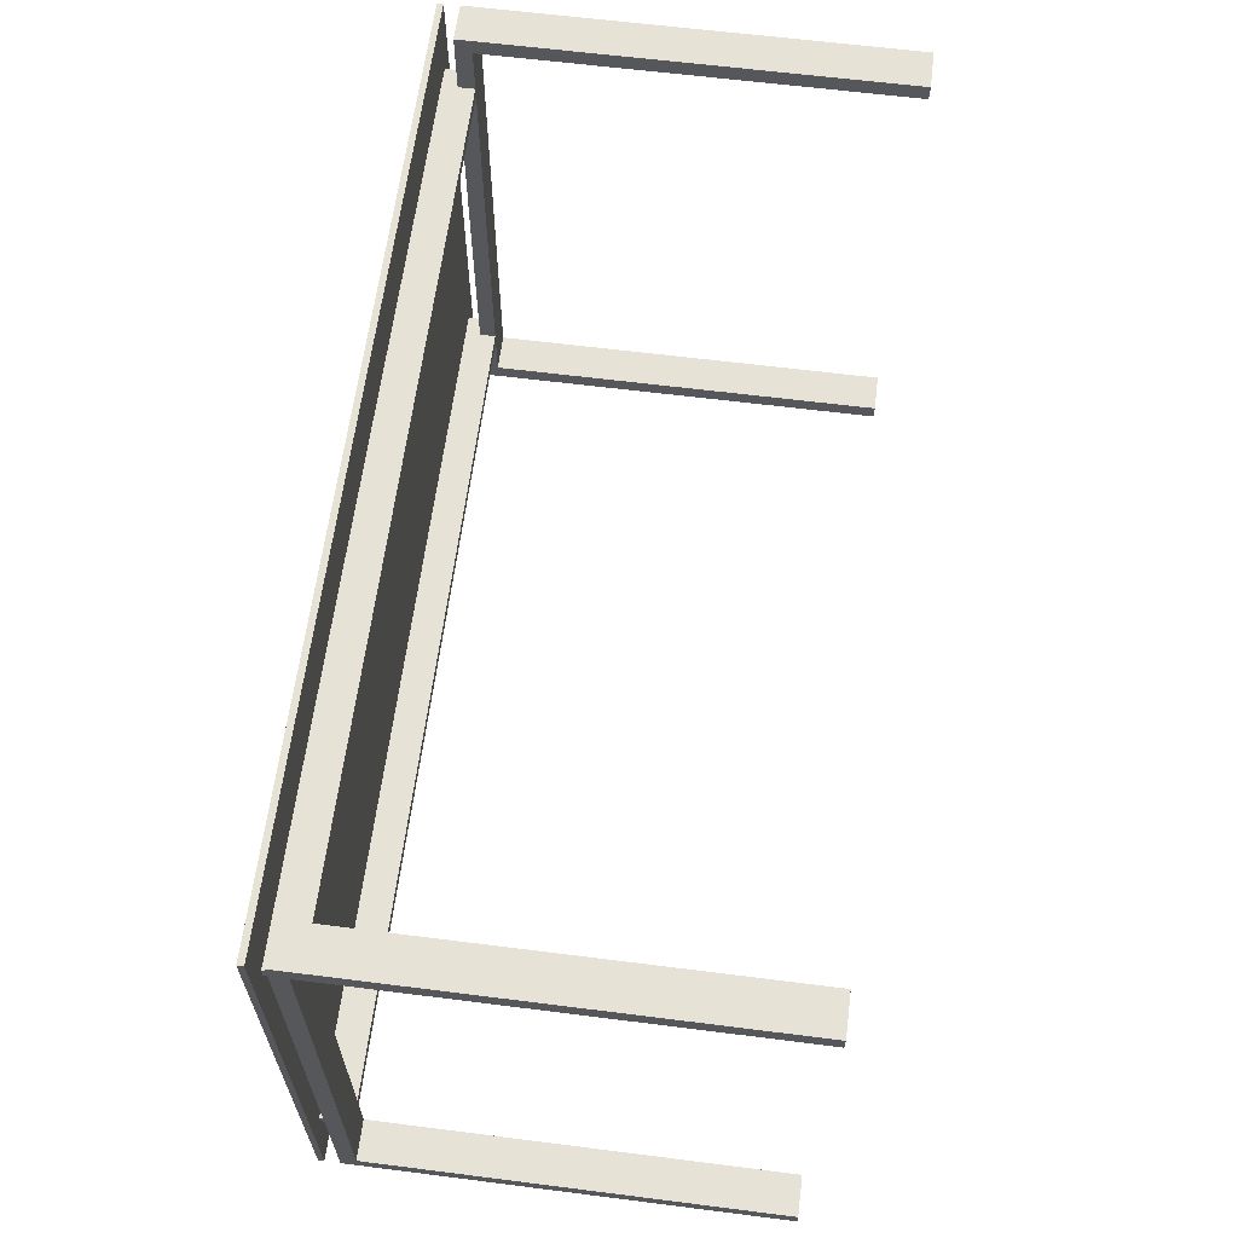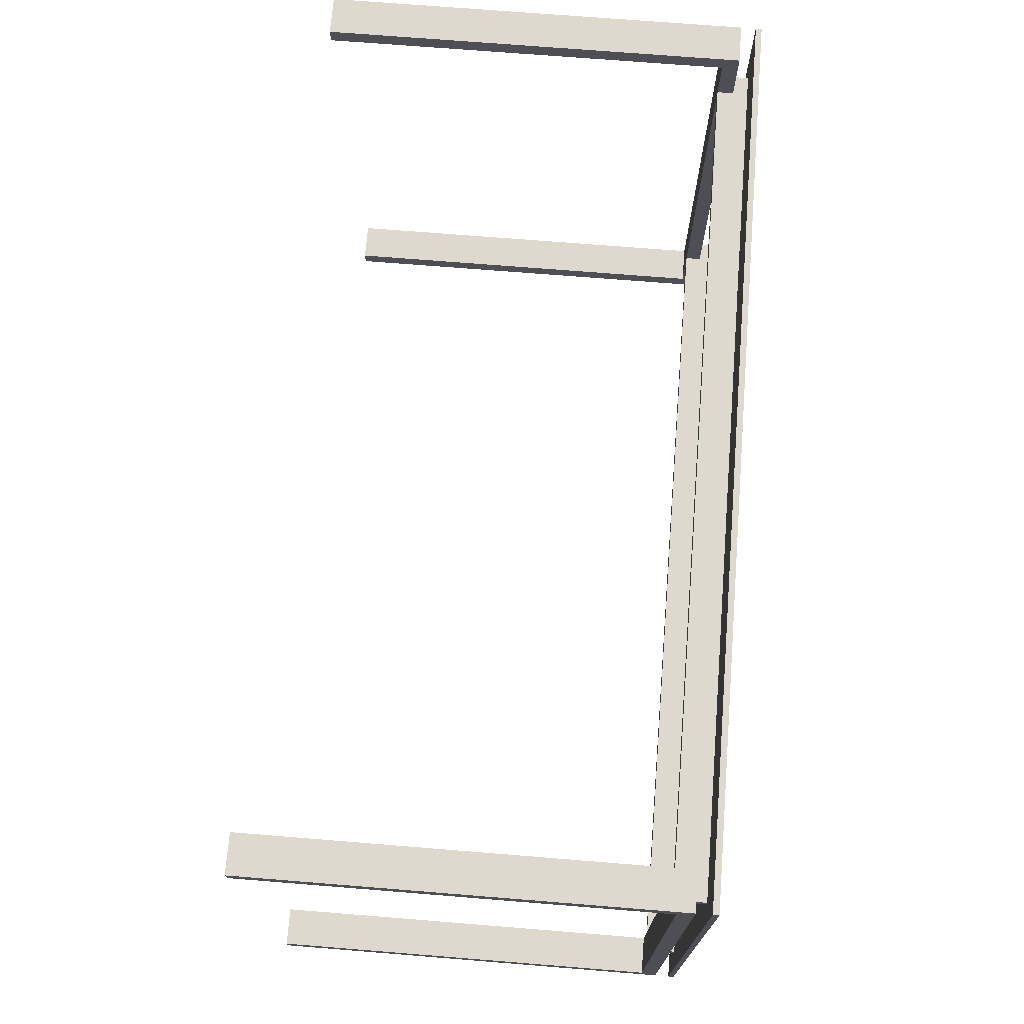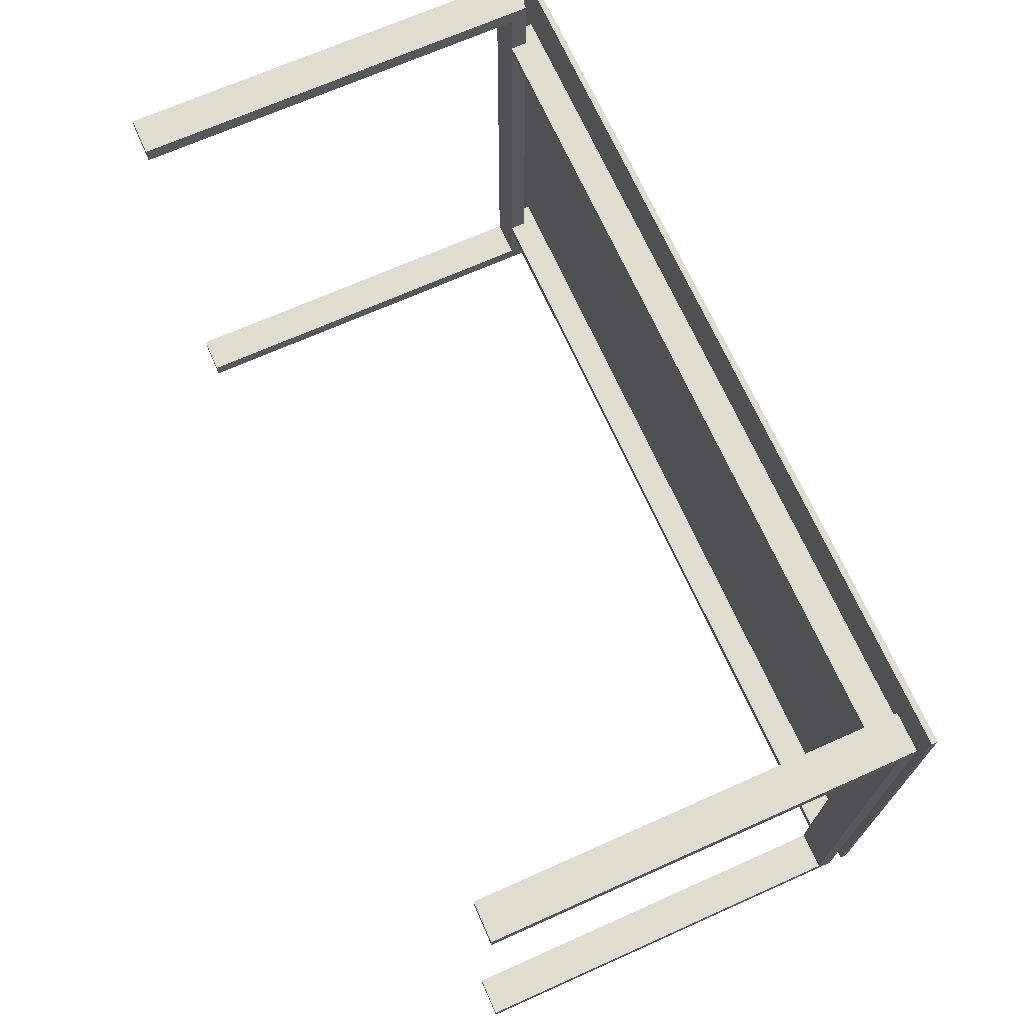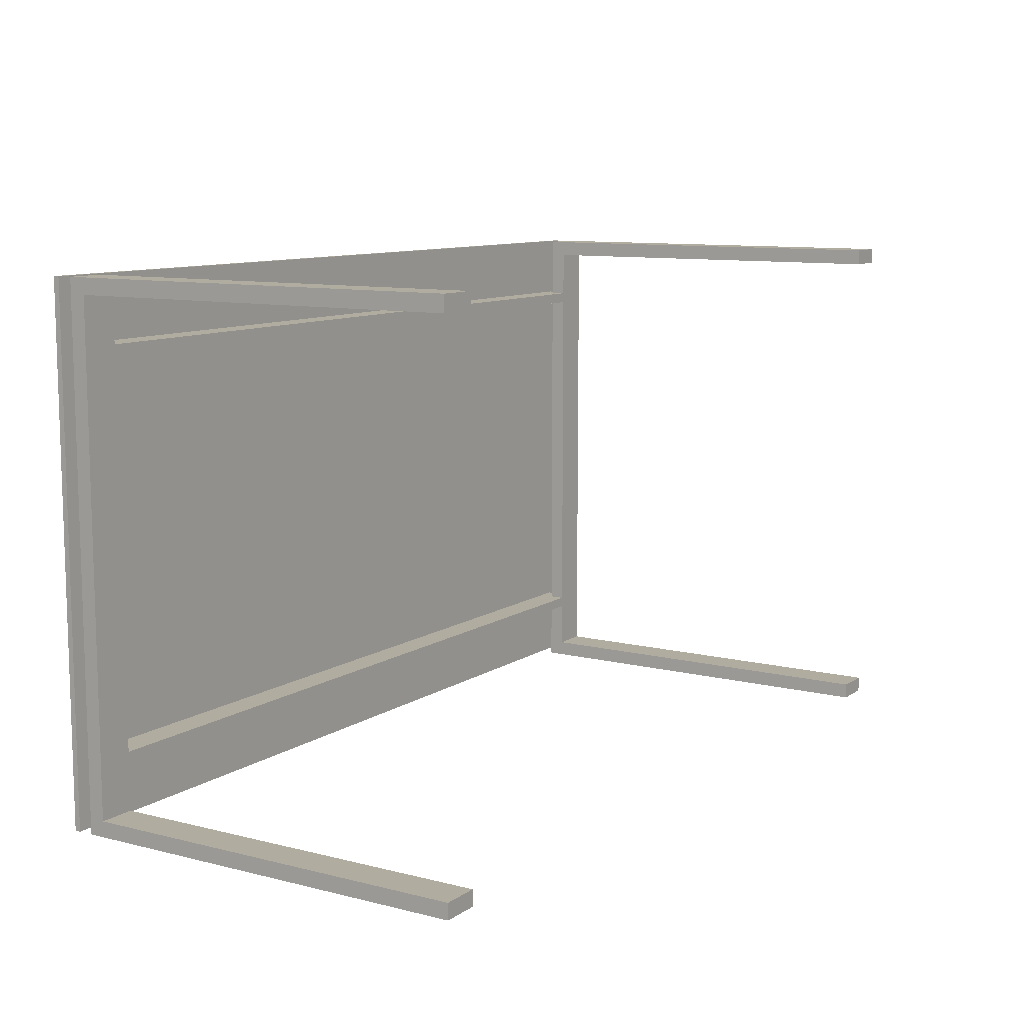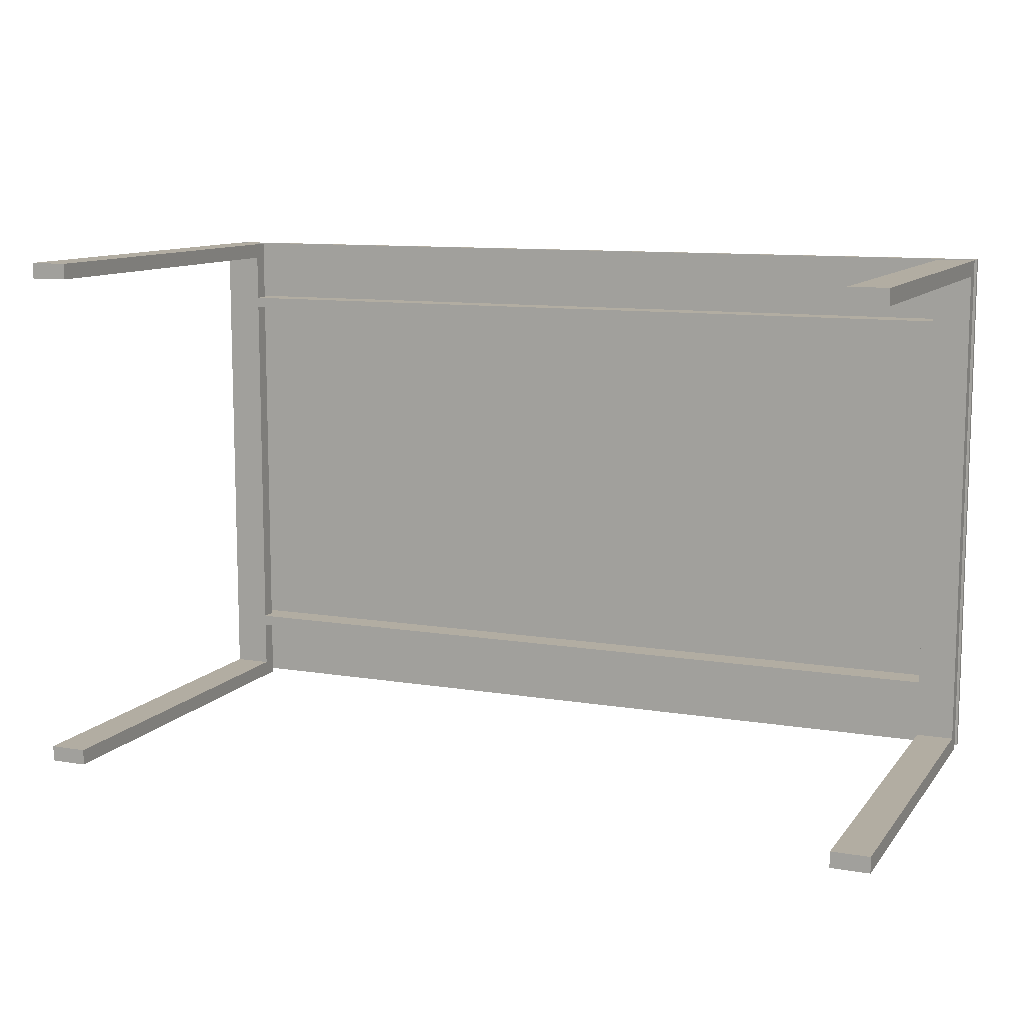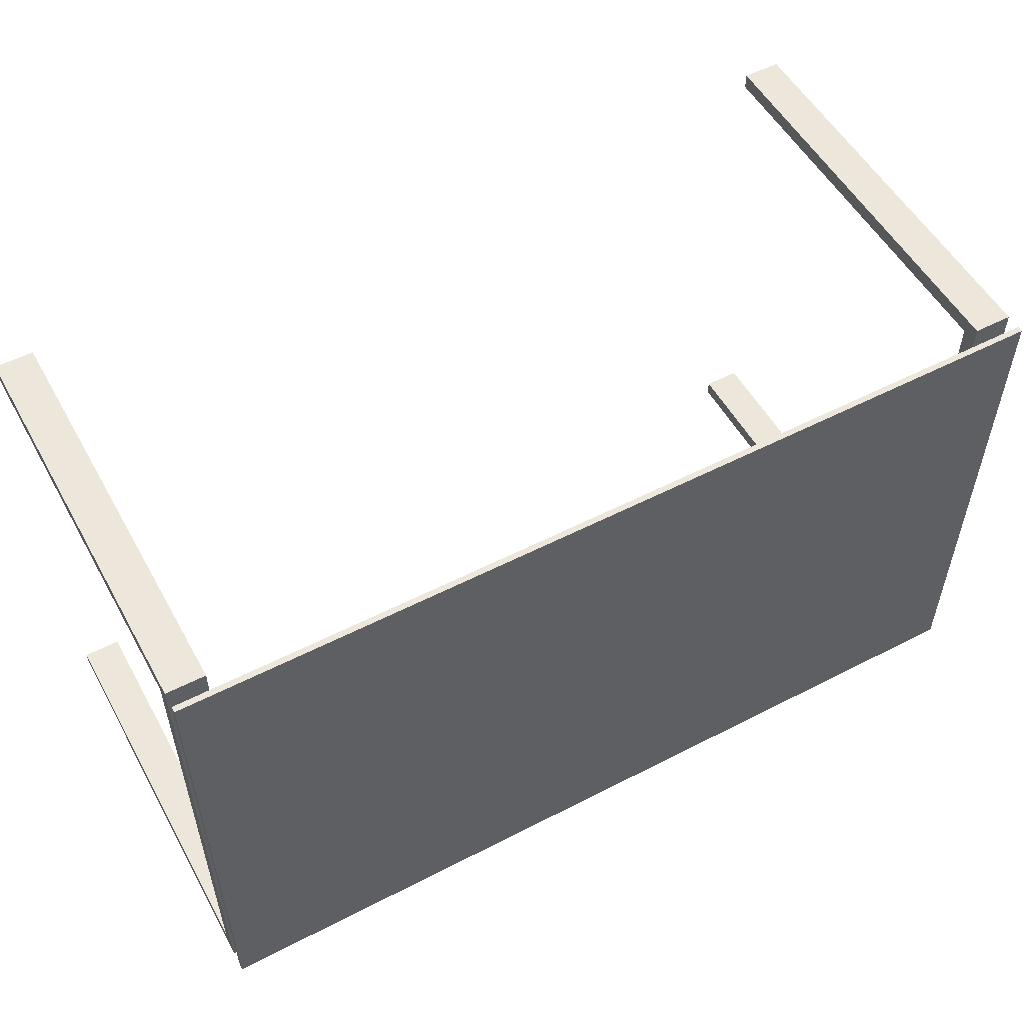
<metadata>
{"format":"obj","ext":"obj","renderer":"f3d","projection":"perspective","resolution":1024,"background":"white","views":[{"elev":62.9,"azim":-82.7,"up":"+Z"},{"elev":71.5,"azim":94.6,"up":"+Z"},{"elev":69.6,"azim":66.0,"up":"+Z"},{"elev":10.1,"azim":-57.6,"up":"+Z"},{"elev":10.6,"azim":22.5,"up":"+Z"},{"elev":53.9,"azim":151.3,"up":"+Z"}]}
</metadata>
<code>
v -0.3784 0.08268 0.1802
v -0.3784 0.05534 0.1703
v -0.3784 0.05534 0.1802
v -0.3784 0.08268 0.1703
v 0.3784 0.05534 0.1802
v 0.3784 0.08268 0.1703
v 0.3784 0.05534 0.1703
v 0.3784 0.08268 0.1802
v 0.3614 -0.2989 -0.2372
v 0.3954 -0.2989 -0.2231
v 0.3614 -0.2989 -0.2231
v 0.3954 -0.2989 -0.2372
v 0.3614 0.05534 -0.2231
v 0.3954 0.0695 -0.2372
v 0.3954 0.05534 -0.2231
v 0.3614 0.0695 -0.2372
v 0.3954 0.05534 0.2231
v 0.3614 0.0695 0.2372
v 0.3614 0.05534 0.2231
v 0.3954 0.0695 0.2372
v 0.3614 -0.2989 0.2231
v 0.3954 -0.2989 0.2372
v 0.3954 -0.2989 0.2231
v 0.3614 -0.2989 0.2372
v -0.3784 0.08268 -0.1703
v -0.3784 0.05534 -0.1802
v -0.3784 0.05534 -0.1703
v -0.3784 0.08268 -0.1802
v 0.3784 0.05534 -0.1703
v 0.3784 0.08268 -0.1802
v 0.3784 0.05534 -0.1802
v 0.3784 0.08268 -0.1703
v -0.3954 0.08787 0.2372
v -0.3954 0.08268 -0.2372
v -0.3954 0.08268 0.2372
v -0.3954 0.08787 -0.2372
v 0.3954 0.08268 0.2372
v 0.3954 0.08787 -0.2372
v 0.3954 0.08268 -0.2372
v 0.3954 0.08787 0.2372
v -0.3954 -0.2989 -0.2372
v -0.3614 -0.2989 -0.2231
v -0.3954 -0.2989 -0.2231
v -0.3614 -0.2989 -0.2372
v -0.3954 0.05534 -0.2231
v -0.3614 0.0695 -0.2372
v -0.3614 0.05534 -0.2231
v -0.3954 0.0695 -0.2372
v -0.3614 0.05534 0.2231
v -0.3954 0.0695 0.2372
v -0.3954 0.05534 0.2231
v -0.3614 0.0695 0.2372
v -0.3954 -0.2989 0.2231
v -0.3614 -0.2989 0.2372
v -0.3614 -0.2989 0.2231
v -0.3954 -0.2989 0.2372
v 0.3614 0.05534 0.1802
v 0.3614 0.05534 0.1703
v 0.3784 0.05534 0.1802
v 0.3614 0.0695 0.1802
v 0.3784 0.05534 0.1703
v 0.3614 0.0695 0.1703
v 0.3784 0.0695 0.1802
v 0.3784 0.0695 0.1703
v -0.3614 0.05534 0.1703
v -0.3614 0.05534 0.1802
v -0.3784 0.05534 0.1703
v -0.3614 0.0695 0.1703
v -0.3784 0.05534 0.1802
v -0.3614 0.0695 0.1802
v -0.3784 0.0695 0.1703
v -0.3784 0.0695 0.1802
v 0.3784 0.05534 -0.1703
v 0.3784 0.05534 -0.1802
v 0.3614 0.05534 -0.1703
v 0.3614 0.05534 -0.1802
v 0.3614 0.0695 -0.1703
v 0.3614 0.0695 -0.1802
v 0.3784 0.0695 -0.1703
v 0.3784 0.0695 -0.1802
v -0.3614 0.05534 -0.1802
v -0.3614 0.05534 -0.1703
v -0.3784 0.05534 -0.1802
v -0.3614 0.0695 -0.1802
v -0.3784 0.05534 -0.1703
v -0.3614 0.0695 -0.1703
v -0.3784 0.0695 -0.1802
v -0.3784 0.0695 -0.1703
g mesh1_mesh1-geometry
f 1 2 3
f 2 1 4
f 3 2 1
f 4 1 2
f 2 5 3
f 3 5 2
f 5 1 3
f 3 1 5
f 1 6 4
f 4 6 1
f 6 2 4
f 4 2 6
f 5 2 7
f 7 2 5
f 1 5 8
f 8 5 1
f 6 1 8
f 8 1 6
f 2 6 7
f 7 6 2
f 6 5 7
f 7 5 6
f 5 6 8
f 8 6 5
g mesh2_mesh2-geometry
l 1 3
l 4 1
l 1 8
l 3 2
l 3 5
l 2 4
l 4 6
l 8 5
l 6 8
l 2 7
l 5 7
l 7 6
g mesh3_mesh3-geometry
f 9 10 11
f 10 9 12
f 11 10 9
f 12 9 10
f 10 13 11
f 11 13 10
f 13 9 11
f 11 9 13
f 9 14 12
f 12 14 9
f 14 10 12
f 12 10 14
f 13 10 15
f 15 10 13
f 9 13 16
f 16 13 9
f 14 9 16
f 16 9 14
f 10 14 15
f 15 14 10
f 17 13 15
f 15 13 17
f 16 13 18
f 18 13 16
f 18 14 16
f 16 14 18
f 15 14 17
f 17 14 15
f 13 17 19
f 19 17 13
f 19 18 13
f 13 18 19
f 14 18 20
f 20 18 14
f 20 17 14
f 14 17 20
f 17 21 19
f 19 21 17
f 21 18 19
f 19 18 21
f 18 22 20
f 20 22 18
f 22 17 20
f 20 17 22
f 21 17 23
f 23 17 21
f 18 21 24
f 24 21 18
f 22 18 24
f 24 18 22
f 17 22 23
f 23 22 17
f 22 21 23
f 23 21 22
f 21 22 24
f 24 22 21
g mesh4_mesh4-geometry
l 10 12
l 11 10
l 10 15
l 12 9
l 12 14
l 9 11
l 11 13
l 13 15
l 15 17
l 9 16
l 14 20
l 16 14
l 19 13
l 19 17
l 23 17
l 18 16
l 22 20
l 20 18
l 21 19
l 21 23
l 22 23
l 24 18
l 24 22
l 24 21
g mesh1_mesh1-geometry
f 25 26 27
f 26 25 28
f 27 26 25
f 28 25 26
f 26 29 27
f 27 29 26
f 29 25 27
f 27 25 29
f 25 30 28
f 28 30 25
f 30 26 28
f 28 26 30
f 29 26 31
f 31 26 29
f 25 29 32
f 32 29 25
f 30 25 32
f 32 25 30
f 26 30 31
f 31 30 26
f 30 29 31
f 31 29 30
f 29 30 32
f 32 30 29
g mesh2_mesh2-geometry
l 25 27
l 28 25
l 25 32
l 27 26
l 27 29
l 26 28
l 28 30
l 32 29
l 30 32
l 26 31
l 29 31
l 31 30
g mesh5_mesh5-geometry
f 33 34 35
f 34 33 36
f 35 34 33
f 36 33 34
f 34 37 35
f 35 37 34
f 37 33 35
f 35 33 37
f 33 38 36
f 36 38 33
f 38 34 36
f 36 34 38
f 37 34 39
f 39 34 37
f 33 37 40
f 40 37 33
f 38 33 40
f 40 33 38
f 34 38 39
f 39 38 34
f 38 37 39
f 39 37 38
f 37 38 40
f 40 38 37
g mesh3_mesh3-geometry
f 41 42 43
f 42 41 44
f 43 42 41
f 44 41 42
f 42 45 43
f 43 45 42
f 45 41 43
f 43 41 45
f 41 46 44
f 44 46 41
f 46 42 44
f 44 42 46
f 45 42 47
f 47 42 45
f 41 45 48
f 48 45 41
f 46 41 48
f 48 41 46
f 42 46 47
f 47 46 42
f 49 45 47
f 47 45 49
f 48 45 50
f 50 45 48
f 50 46 48
f 48 46 50
f 47 46 49
f 49 46 47
f 45 49 51
f 51 49 45
f 51 50 45
f 45 50 51
f 46 50 52
f 52 50 46
f 52 49 46
f 46 49 52
f 49 53 51
f 51 53 49
f 53 50 51
f 51 50 53
f 50 54 52
f 52 54 50
f 54 49 52
f 52 49 54
f 53 49 55
f 55 49 53
f 50 53 56
f 56 53 50
f 54 50 56
f 56 50 54
f 49 54 55
f 55 54 49
f 54 53 55
f 55 53 54
f 53 54 56
f 56 54 53
g mesh4_mesh4-geometry
l 42 44
l 43 42
l 42 47
l 44 41
l 44 46
l 41 43
l 43 45
l 45 47
l 47 49
l 41 48
l 46 52
l 48 46
l 51 45
l 51 49
l 55 49
l 50 48
l 54 52
l 52 50
l 53 51
l 53 55
l 54 55
l 56 50
l 56 54
l 56 53
g mesh6_mesh6-geometry
l 57 58
l 57 59
l 60 57
l 58 61
l 58 62
l 59 61
l 63 60
l 62 64
l 64 63
g mesh7_mesh7-geometry
l 65 66
l 67 65
l 68 65
l 69 66
l 66 70
l 49 66
l 69 67
l 71 68
l 70 72
l 72 71
g mesh8_mesh8-geometry
l 73 74
l 75 73
l 76 74
l 75 77
l 75 76
l 78 76
l 77 79
l 80 78
l 79 80
g mesh9_mesh9-geometry
l 81 82
l 83 81
l 84 81
l 85 82
l 82 86
l 85 83
l 87 84
l 86 88
l 88 87

</code>
